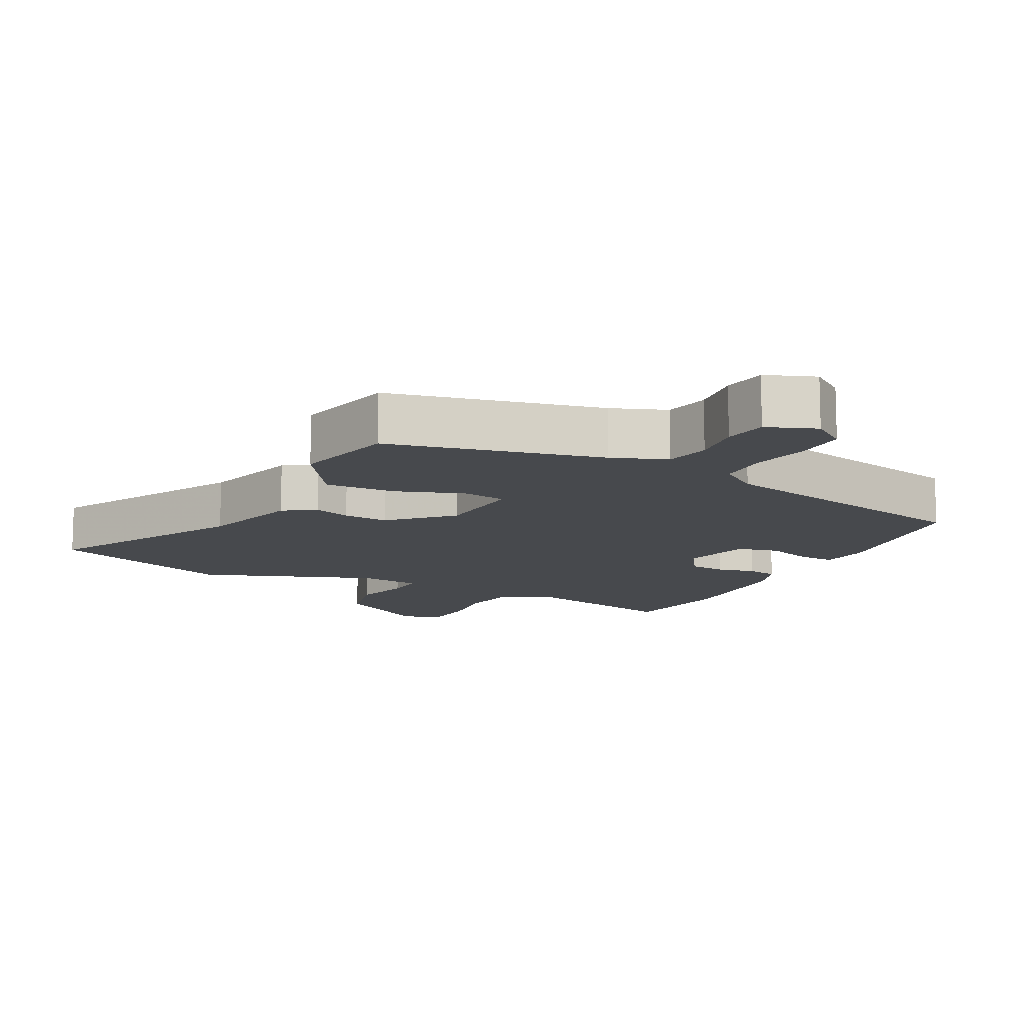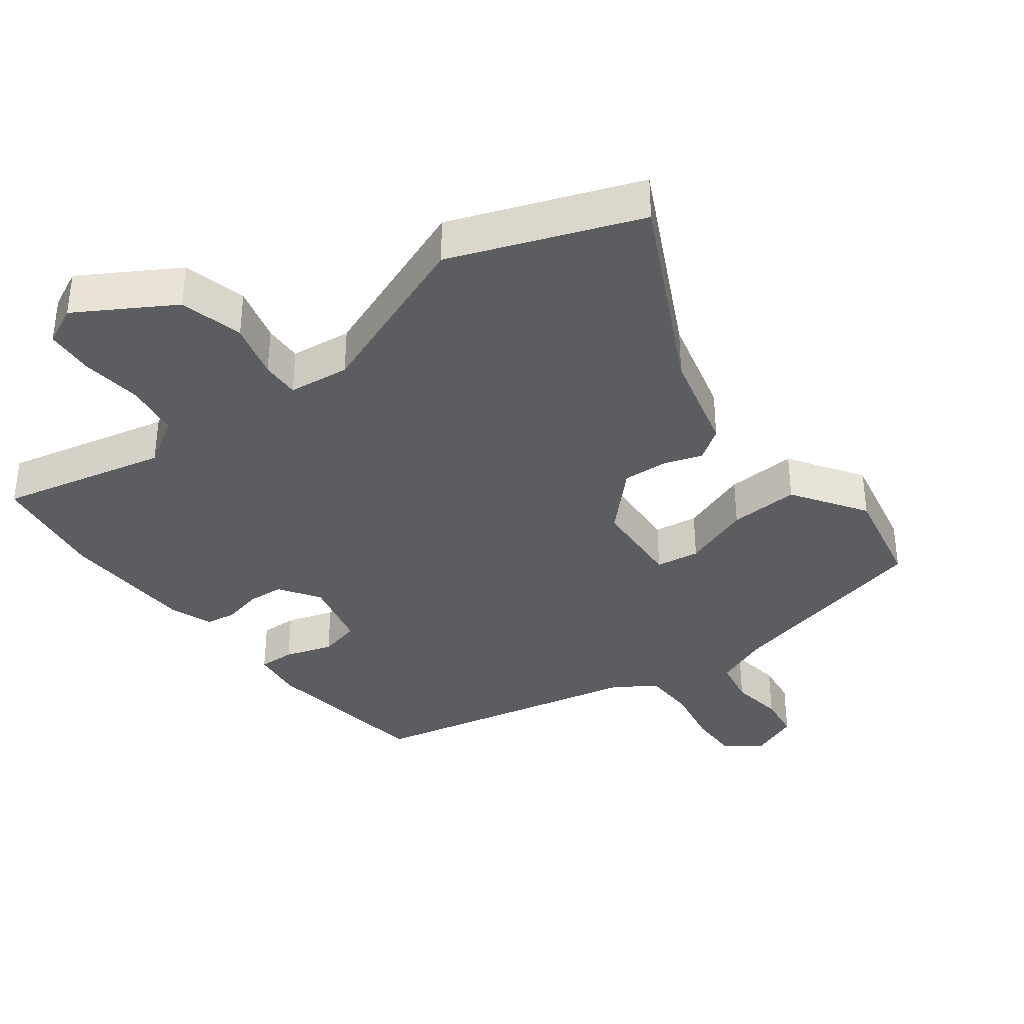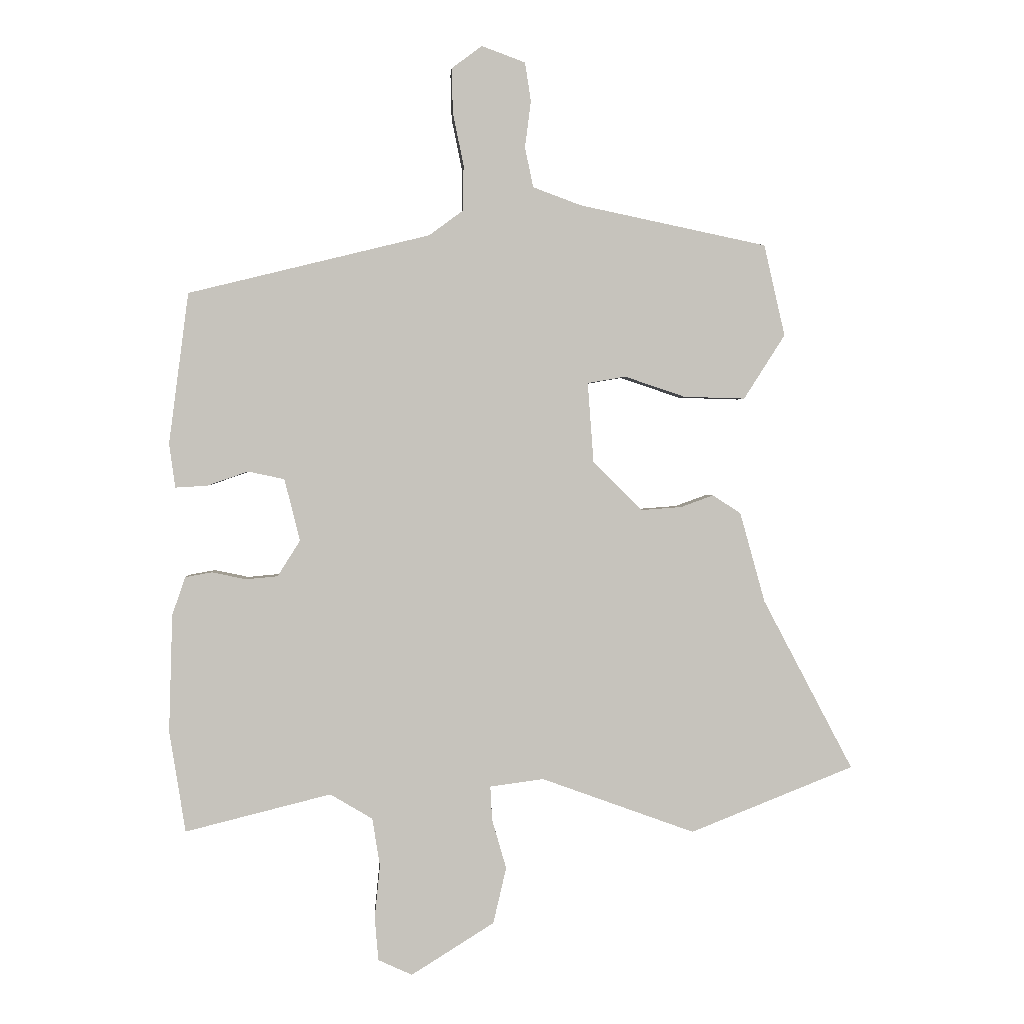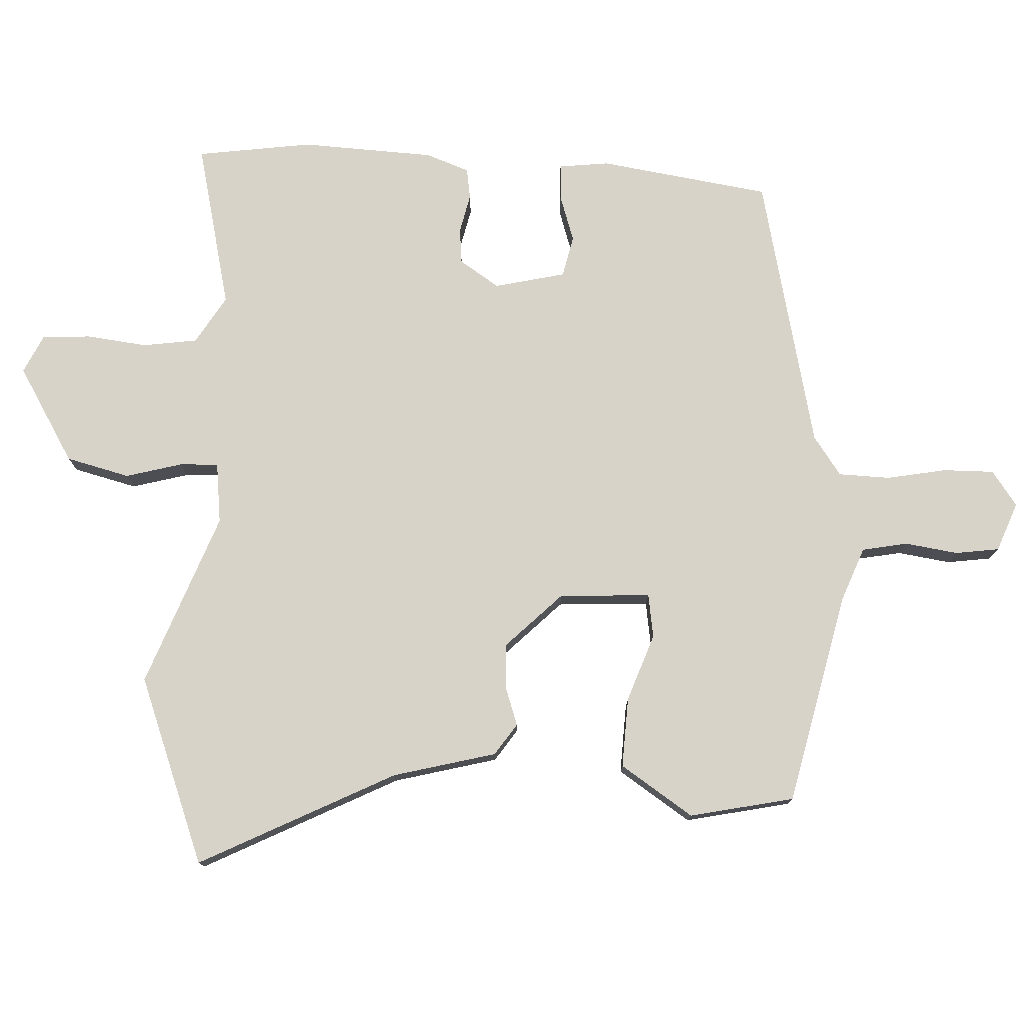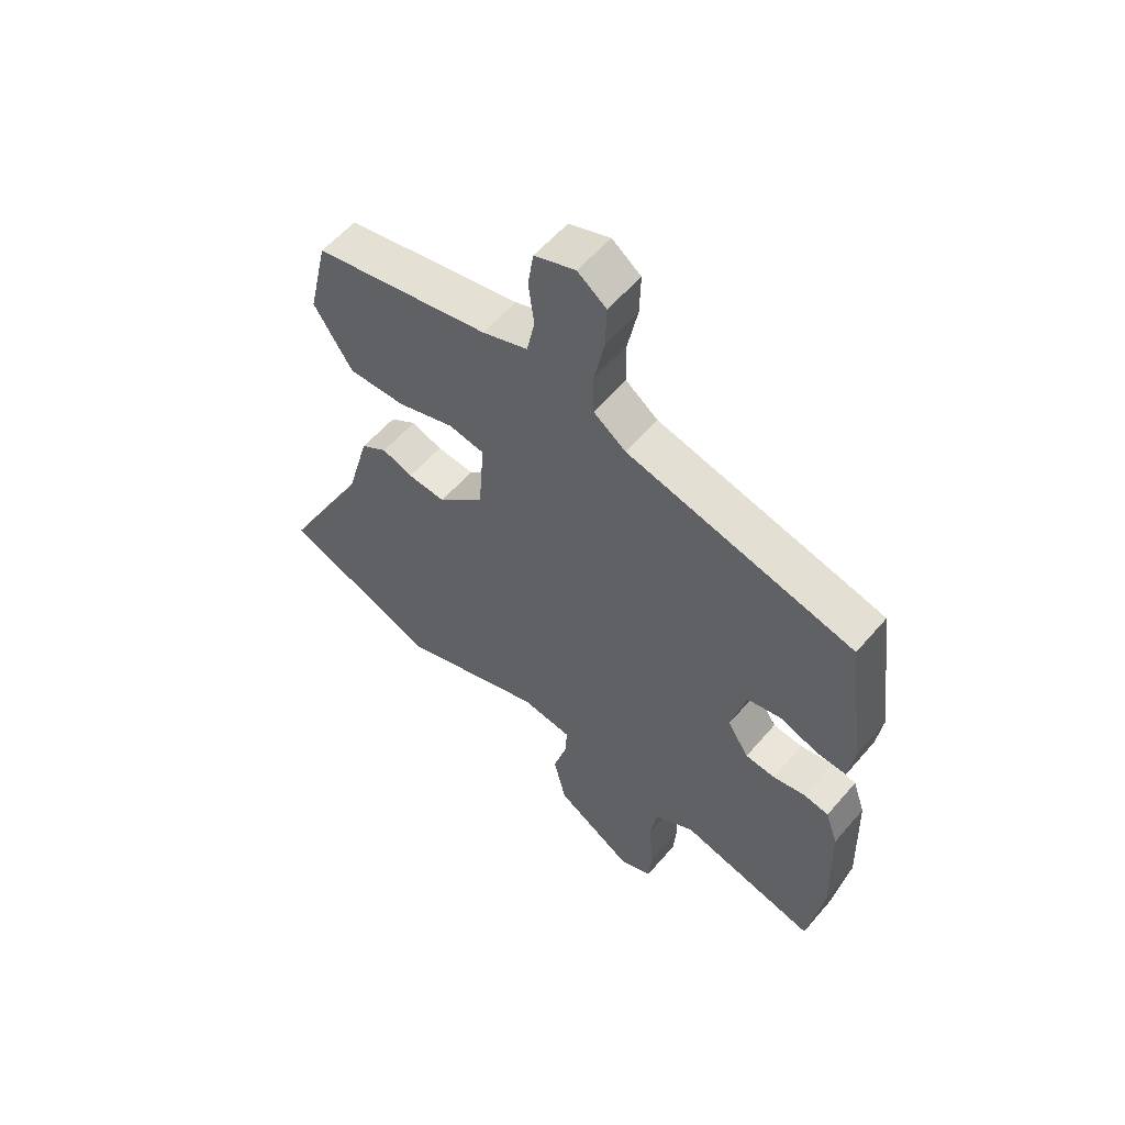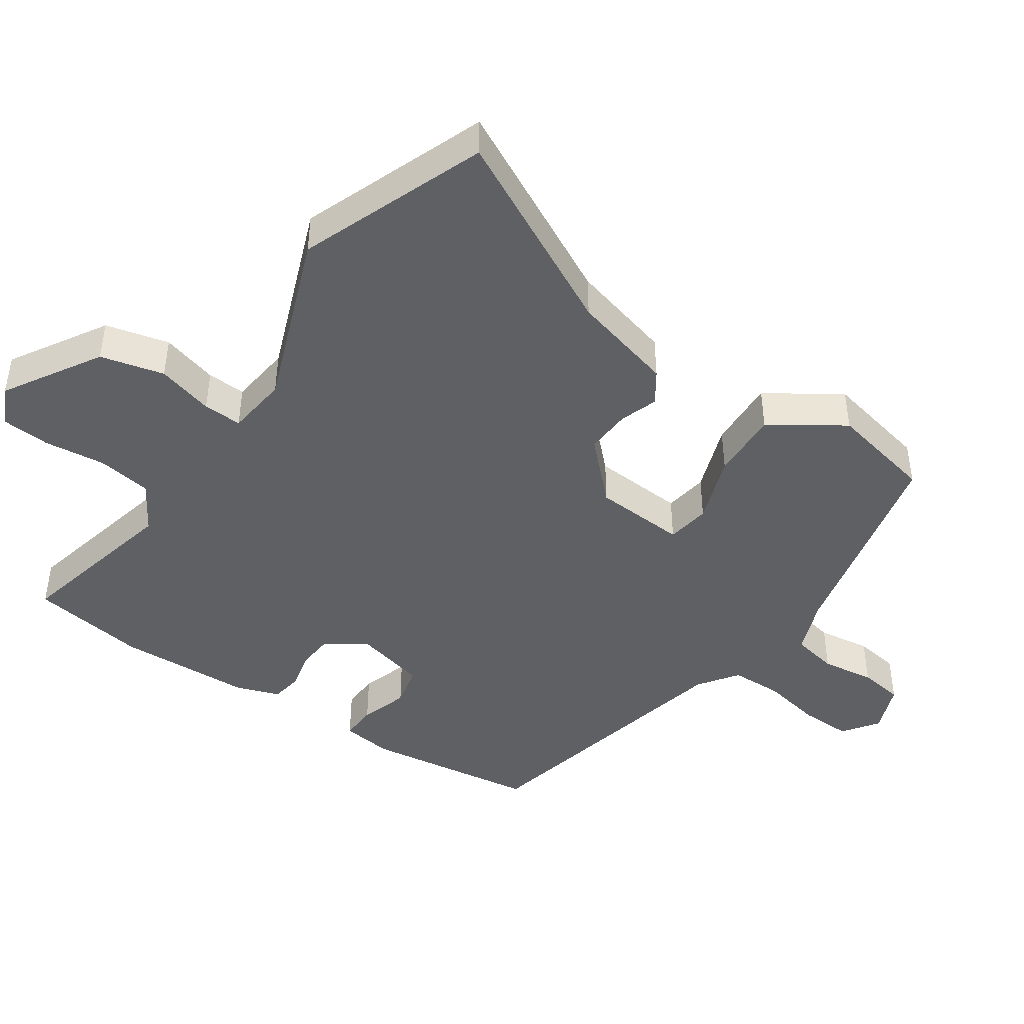
<metadata>
{"format":"obj","ext":"obj","renderer":"f3d","projection":"perspective","resolution":1024,"background":"white","views":[{"elev":-12.1,"azim":-26.7,"up":"+Y"},{"elev":-36.8,"azim":-141.8,"up":"+Y"},{"elev":1.6,"azim":176.7,"up":"+Z"},{"elev":77.0,"azim":-86.4,"up":"+Y"},{"elev":57.5,"azim":40.1,"up":"+Z"},{"elev":-44.7,"azim":-123.5,"up":"+Y"}]}
</metadata>
<code>
v -0.491 0.07 0.451
v -0.177 0.07 0.517
v -0.096 0.07 0.547
v -0.082 0.07 0.614
v -0.092 0.07 0.692
v -0.082 0.07 0.757
v -0.009 0.07 0.784
v 0.042 0.07 0.746
v 0.04 0.07 0.671
v 0.022 0.07 0.583
v 0.023 0.07 0.507
v 0.08 0.07 0.465
v 0.485 0.07 0.366
v 0.518 0.07 0.113
v 0.508 0.07 0.039
v 0.455 0.07 0.042
v 0.386 0.07 0.066
v 0.325 0.07 0.053
v 0.299 0.07 -0.051
v 0.337 0.07 -0.111
v 0.39 0.07 -0.116
v 0.447 0.07 -0.104
v 0.492 0.07 -0.112
v 0.514 0.07 -0.176
v 0.52 0.07 -0.373
v 0.493 0.07 -0.543
v 0.249 0.07 -0.482
v 0.178 0.07 -0.524
v 0.165 0.07 -0.604
v 0.174 0.07 -0.694
v 0.168 0.07 -0.766
v 0.111 0.07 -0.792
v -0.028 0.07 -0.705
v -0.05 0.07 -0.611
v -0.026 0.07 -0.528
v -0.023 0.07 -0.471
v -0.113 0.07 -0.459
v -0.37 0.07 -0.552
v -0.644 0.07 -0.443
v -0.493 0.07 -0.157
v -0.451 0.07 -0.006
v -0.404 0.07 0.025
v -0.349 0.07 0.005
v -0.282 0.07 0
v -0.199 0.07 0.081
v -0.189 0.07 0.216
v -0.253 0.07 0.227
v -0.354 0.07 0.193
v -0.457 0.07 0.19
v -0.526 0.07 0.298
v -0.491 0 0.451
v -0.177 0 0.517
v -0.096 0 0.547
v -0.082 0 0.614
v -0.092 0 0.692
v -0.082 0 0.757
v -0.009 0 0.784
v 0.042 0 0.746
v 0.04 0 0.671
v 0.022 0 0.583
v 0.023 0 0.507
v 0.08 0 0.465
v 0.485 0 0.366
v 0.518 0 0.113
v 0.508 0 0.039
v 0.455 0 0.042
v 0.386 0 0.066
v 0.325 0 0.053
v 0.299 0 -0.051
v 0.337 0 -0.111
v 0.39 0 -0.116
v 0.447 0 -0.104
v 0.492 0 -0.112
v 0.514 0 -0.176
v 0.52 0 -0.373
v 0.493 0 -0.543
v 0.249 0 -0.482
v 0.178 0 -0.524
v 0.165 0 -0.604
v 0.174 0 -0.694
v 0.168 0 -0.766
v 0.111 0 -0.792
v -0.028 0 -0.705
v -0.05 0 -0.611
v -0.026 0 -0.528
v -0.023 0 -0.471
v -0.113 0 -0.459
v -0.37 0 -0.552
v -0.644 0 -0.443
v -0.493 0 -0.157
v -0.451 0 -0.006
v -0.404 0 0.025
v -0.349 0 0.005
v -0.282 0 0
v -0.199 0 0.081
v -0.189 0 0.216
v -0.253 0 0.227
v -0.354 0 0.193
v -0.457 0 0.19
v -0.526 0 0.298
f 50 1 2
f 49 50 2
f 48 49 2
f 47 48 2
f 46 47 2 3
f 45 46 3
f 40 41 42 43
f 40 43 44
f 39 40 44
f 38 39 44
f 37 38 44
f 36 37 44 45
f 33 34 35
f 32 33 35
f 31 32 35
f 30 31 35
f 29 30 35
f 28 29 35 36
f 36 45 3
f 28 36 3
f 27 28 3
f 25 26 27
f 24 25 27
f 23 24 27
f 22 23 27
f 21 22 27
f 15 16 17
f 14 15 17
f 13 14 17
f 12 13 17
f 11 12 17 18
f 8 9 10
f 7 8 10
f 6 7 10
f 5 6 10
f 4 5 10
f 4 10 11
f 11 18 19
f 4 11 19
f 3 4 19
f 20 21 27
f 3 19 20 27
f 52 51 100
f 52 100 99
f 52 99 98
f 52 98 97
f 53 52 97 96
f 53 96 95
f 93 92 91 90
f 94 93 90
f 94 90 89
f 94 89 88
f 94 88 87
f 95 94 87 86
f 85 84 83
f 85 83 82
f 85 82 81
f 85 81 80
f 85 80 79
f 86 85 79 78
f 53 95 86
f 53 86 78
f 53 78 77
f 77 76 75
f 77 75 74
f 77 74 73
f 77 73 72
f 77 72 71
f 67 66 65
f 67 65 64
f 67 64 63
f 67 63 62
f 68 67 62 61
f 60 59 58
f 60 58 57
f 60 57 56
f 60 56 55
f 60 55 54
f 61 60 54
f 69 68 61
f 69 61 54
f 69 54 53
f 77 71 70
f 77 70 69 53
f 1 51 52 2
f 2 52 53 3
f 3 53 54 4
f 4 54 55 5
f 5 55 56 6
f 6 56 57 7
f 7 57 58 8
f 8 58 59 9
f 9 59 60 10
f 10 60 61 11
f 11 61 62 12
f 12 62 63 13
f 13 63 64 14
f 14 64 65 15
f 15 65 66 16
f 16 66 67 17
f 17 67 68 18
f 18 68 69 19
f 19 69 70 20
f 20 70 71 21
f 21 71 72 22
f 22 72 73 23
f 23 73 74 24
f 24 74 75 25
f 25 75 76 26
f 26 76 77 27
f 27 77 78 28
f 28 78 79 29
f 29 79 80 30
f 30 80 81 31
f 31 81 82 32
f 32 82 83 33
f 33 83 84 34
f 34 84 85 35
f 35 85 86 36
f 36 86 87 37
f 37 87 88 38
f 38 88 89 39
f 39 89 90 40
f 40 90 91 41
f 41 91 92 42
f 42 92 93 43
f 43 93 94 44
f 44 94 95 45
f 45 95 96 46
f 46 96 97 47
f 47 97 98 48
f 48 98 99 49
f 49 99 100 50
f 50 100 51 1

</code>
